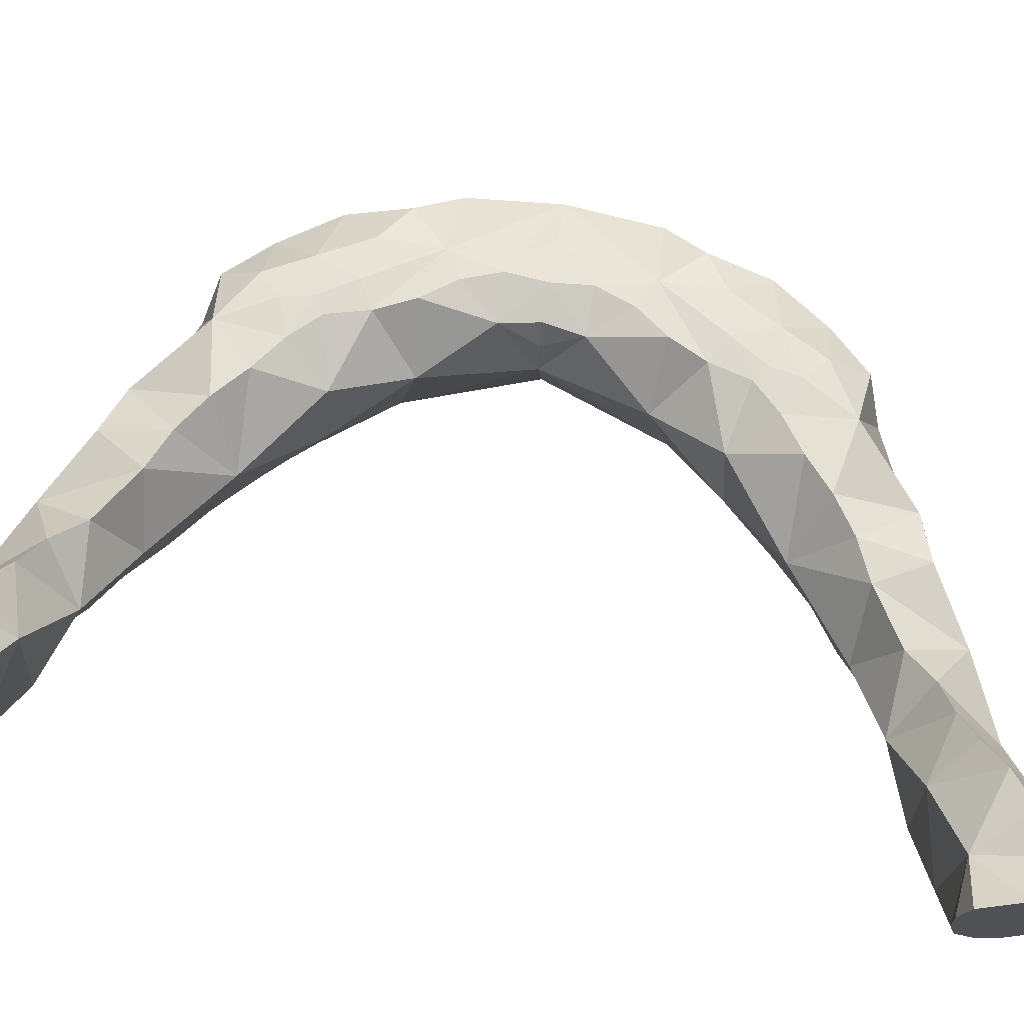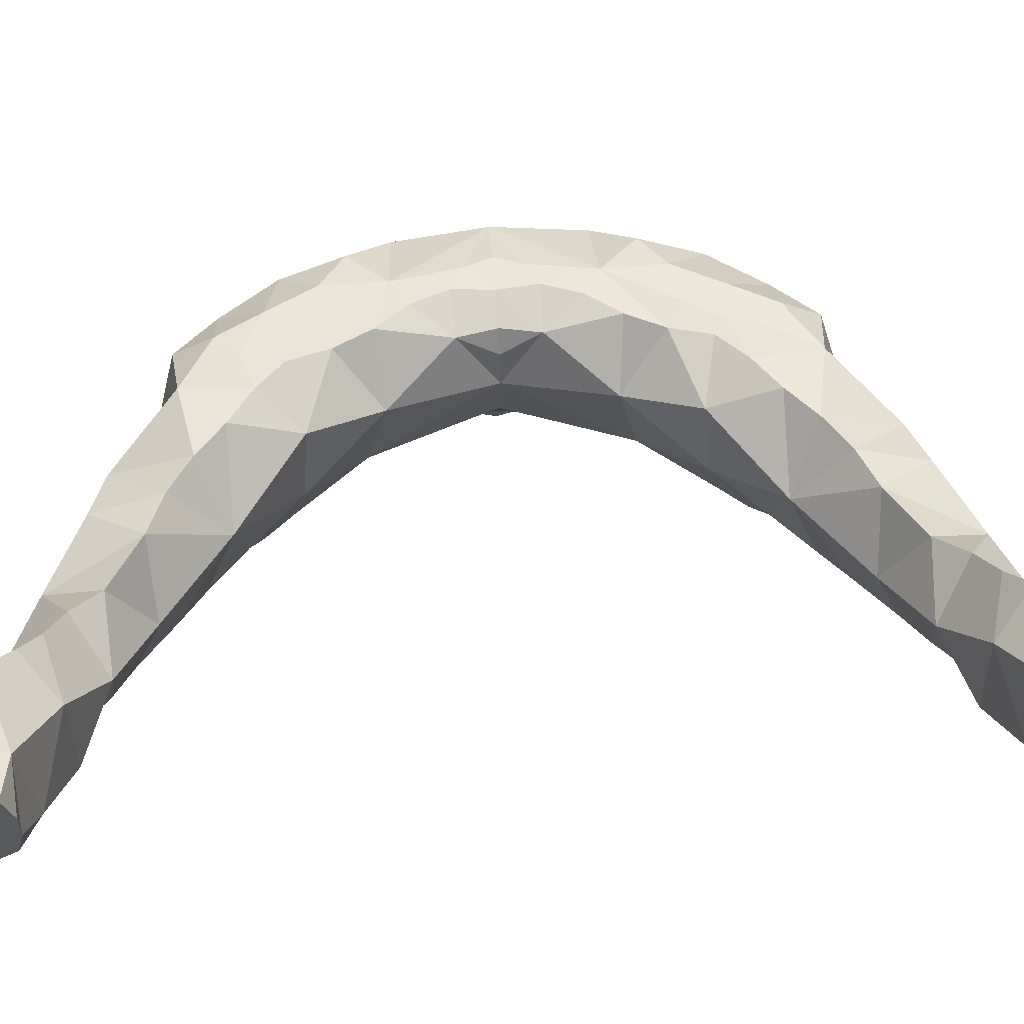
<metadata>
{"format":"obj","ext":"obj","renderer":"f3d","projection":"perspective","resolution":1024,"background":"white","views":[{"elev":71.0,"azim":99.5,"up":"+Z"},{"elev":60.7,"azim":85.8,"up":"+Z"}]}
</metadata>
<code>
v 0.1162 -0.01133 0.06239
v 0.1139 -0.01019 0.06212
v 0.115 -0.01238 0.0621
v 0.112 -0.001313 0.06188
v 0.1126 -0.004658 0.06197
v 0.1133 -0.001954 0.0622
v 0.1152 -0.005455 0.06225
v 0.1155 -0.001922 0.06165
v 0.114 -0.003813 0.06222
v 0.109 0 0.06051
v 0.1167 -0.01039 0.05338
v 0.1184 -0.01088 0.05352
v 0.118 -0.01227 0.05338
v 0.1383 -0.02372 0.0625
v 0.1382 -0.02409 0.06331
v 0.1382 -0.02412 0.06267
v 0.1378 -0.02416 0.06235
v 0.1159 -0.009905 0.06237
v 0.1159 -0.01458 0.05572
v 0.1162 -0.01516 0.05799
v 0.1142 -0.01375 0.05669
v 0.1385 -0.02084 0.06234
v 0.1386 -0.0223 0.06196
v 0.138 -0.02141 0.06149
v 0.1334 -0.01994 0.05921
v 0.1332 -0.02166 0.06015
v 0.1319 -0.02066 0.05947
v 0.1321 -0.0192 0.05837
v 0.13 -0.02027 0.05888
v 0.1266 -0.01991 0.06097
v 0.1291 -0.01839 0.06413
v 0.1277 -0.01702 0.06324
v 0.1307 -0.02157 0.06175
v 0.1368 -0.02057 0.0608
v 0.1374 -0.01942 0.06321
v 0.1264 -0.01472 0.05703
v 0.1241 -0.01346 0.05572
v 0.1237 -0.01191 0.05998
v 0.12 -0.01692 0.05436
v 0.1213 -0.01729 0.0544
v 0.1214 -0.01782 0.05649
v 0.1235 -0.01871 0.05888
v 0.1233 -0.01791 0.06172
v 0.1127 -0.01235 0.05996
v 0.124 -0.0184 0.05578
v 0.1208 -0.01715 0.06079
v 0.1152 0 0.055
v 0.1162 0 0.0588
v 0.1173 -0.006105 0.05491
v 0.1197 -0.01191 0.06256
v 0.1213 -0.0133 0.06267
v 0.1204 -0.008933 0.05729
v 0.1224 -0.0115 0.05623
v 0.1149 -0.009816 0.0529
v 0.1155 -0.007773 0.05249
v 0.1121 -0.003208 0.05058
v 0.1105 -0.007298 0.05197
v 0.1081 -0.002935 0.05221
v 0.1232 -0.01568 0.05439
v 0.1226 -0.01729 0.05444
v 0.1215 -0.01323 0.05436
v 0.1196 -0.01244 0.05369
v 0.1209 -0.0109 0.05441
v 0.1153 -0.01375 0.05525
v 0.1367 -0.02003 0.06745
v 0.1389 -0.0204 0.06797
v 0.1391 -0.01993 0.06658
v 0.1382 -0.02369 0.0653
v 0.1384 -0.02247 0.06876
v 0.138 -0.02487 0.06346
v 0.1381 -0.02464 0.06304
v 0.1376 -0.02453 0.06291
v 0.1347 -0.02235 0.0683
v 0.1328 -0.02254 0.06437
v 0.1363 -0.02437 0.06716
v 0.1384 -0.02309 0.06341
v 0.1389 -0.02122 0.06234
v 0.139 -0.02033 0.06342
v 0.1366 -0.02222 0.06086
v 0.1391 -0.01997 0.06499
v 0.1372 -0.02465 0.06355
v 0.1363 -0.02444 0.06459
v 0.1364 -0.02395 0.06239
v 0.1366 -0.02286 0.06843
v 0.1332 -0.02117 0.06784
v 0.138 -0.02458 0.06789
v 0.1379 -0.02526 0.06699
v 0.1378 -0.02557 0.06577
v 0.1097 0 0.05034
v 0.108 0 0.05128
v 0.1379 -0.02524 0.06427
v 0.1259 -0.01829 0.05516
v 0.1259 -0.01676 0.05474
v 0.1268 -0.01696 0.05503
v 0.1254 -0.01591 0.05545
v 0.119 -0.0149 0.05409
v 0.1193 -0.01358 0.05387
v 0.1205 -0.01533 0.0541
v 0.1319 -0.02005 0.06666
v 0.1338 -0.01836 0.06521
v 0.1169 -0.01364 0.05437
v 0.1156 -0.01169 0.05353
v 0.1147 -0.008049 0.06231
v 0.118 -0.005124 0.05988
v 0.1161 -0.007286 0.06228
v 0.1197 -0.008602 0.06134
v 0.125 -0.01685 0.0546
v 0.1346 -0.01826 0.06109
v 0.1381 -0.02447 0.06282
v 0.1375 -0.02343 0.06179
v 0.1384 -0.02321 0.0623
v 0.1135 0 0.06216
v 0.1083 -0.003245 0.05767
v 0.1082 -0.00425 0.05531
v 0.1094 -0.007122 0.05685
v 0.1075 0 0.05268
v 0.1074 0 0.05537
v 0.1115 0 0.06177
v 0.1092 -0.004483 0.06002
v 0.1278 -0.01512 0.06002
v 0.123 -0.0145 0.06274
v 0.1193 -0.01136 0.05356
v 0.1239 -0.01708 0.05449
v 0.1176 -0.01399 0.06225
v 0.1174 -0.01538 0.05548
v 0.1126 -0.01035 0.05378
v 0.1191 -0.01603 0.05426
v 0.1258 -0.01943 0.05755
v 0.1279 -0.01997 0.05802
v 0.1187 -0.01649 0.05736
v 0.1273 -0.01947 0.05673
v 0.1285 -0.01976 0.05693
v 0.1295 -0.01962 0.05737
v 0.1289 -0.01854 0.05652
v 0.1275 -0.01855 0.05594
v 0.1364 -0.02326 0.06122
v 0.1351 -0.0227 0.06076
v 0.125 -0.01539 0.06277
v 0.1098 -0.007254 0.05431
v 0.1135 -0.008793 0.0519
v 0.1127 -0.007222 0.05083
v 0.1307 -0.01928 0.05778
v 0.1313 -0.01682 0.06213
v 0.1152 0 0.0617
v 0.1159 0 0.06063
v 0.1349 -0.02039 0.06
v 0.1336 -0.02268 0.06184
v 0.1196 -0.00948 0.05425
v 0.1306 -0.0192 0.06532
v 0.1143 -0.003789 0.05221
v 0.1147 -0.01269 0.05478
v 0.1134 -0.01203 0.05525
v 0.1112 -0.009194 0.05492
v 0.1124 -0.005212 0.0505
v 0.1273 -0.01772 0.0555
v 0.1106 -0.006513 0.06119
v 0.1281 -0.01639 0.05696
v 0.1125 0 0.05076
v 0.1133 0 0.05119
v 0.113 -0.001178 0.05119
v 0.1138 0 0.05201
v 0.1142 0 0.0532
v 0.1302 -0.01728 0.05836
v 0.1166 -0.009285 0.06235
v 0.118 -0.01067 0.06245
v 0.1148 -0.01434 0.06055
v 0.1113 -0.0006701 0.05046
v 0.1116 0 0.05035
v 0.1111 -0.001434 0.05053
v 0.1278 -0.01929 0.05639
v 0.1125 -0.007744 0.0619
v 0.1119 -0.01075 0.05728
v 0.1109 -0.009578 0.06016
v 0.1139 0.01019 0.06212
v 0.1162 0.01133 0.06239
v 0.115 0.01238 0.0621
v 0.1126 0.004658 0.06197
v 0.112 0.001313 0.06188
v 0.1133 0.001954 0.06219
v 0.1155 0.001922 0.06165
v 0.1152 0.005455 0.06225
v 0.114 0.003813 0.06222
v 0.1184 0.01088 0.05352
v 0.1167 0.01039 0.05338
v 0.118 0.01227 0.05338
v 0.1382 0.02409 0.06331
v 0.1383 0.02372 0.0625
v 0.1382 0.02412 0.06267
v 0.1378 0.02416 0.06235
v 0.1159 0.009905 0.06237
v 0.1142 0.01375 0.05669
v 0.1162 0.01516 0.05799
v 0.1159 0.01458 0.05572
v 0.1386 0.0223 0.06196
v 0.1385 0.02084 0.06234
v 0.138 0.02141 0.06149
v 0.1319 0.02066 0.05947
v 0.1332 0.02166 0.06015
v 0.1334 0.01994 0.05921
v 0.1321 0.0192 0.05837
v 0.13 0.02027 0.05888
v 0.1291 0.01839 0.06413
v 0.1266 0.01991 0.06097
v 0.1277 0.01702 0.06324
v 0.1307 0.02157 0.06175
v 0.1368 0.02057 0.0608
v 0.1374 0.01942 0.06321
v 0.1241 0.01346 0.05572
v 0.1264 0.01472 0.05703
v 0.1237 0.01191 0.05998
v 0.1213 0.01729 0.0544
v 0.12 0.01692 0.05436
v 0.1214 0.01782 0.05649
v 0.1235 0.01871 0.05888
v 0.1233 0.01791 0.06172
v 0.1127 0.01235 0.05996
v 0.124 0.0184 0.05578
v 0.1208 0.01715 0.06079
v 0.1173 0.006105 0.05491
v 0.1213 0.0133 0.06267
v 0.1197 0.01191 0.06256
v 0.1204 0.008933 0.05729
v 0.1224 0.0115 0.05623
v 0.1149 0.009816 0.0529
v 0.1155 0.007773 0.05249
v 0.1081 0.002935 0.05221
v 0.1105 0.007298 0.05197
v 0.1121 0.003208 0.05058
v 0.1226 0.01729 0.05444
v 0.1232 0.01568 0.05439
v 0.1196 0.01244 0.05369
v 0.1215 0.01323 0.05436
v 0.1209 0.0109 0.05441
v 0.1153 0.01375 0.05525
v 0.1389 0.0204 0.06797
v 0.1367 0.02003 0.06745
v 0.1391 0.01993 0.06658
v 0.1382 0.02369 0.0653
v 0.1385 0.02247 0.06876
v 0.1381 0.02464 0.06304
v 0.138 0.02487 0.06346
v 0.1376 0.02453 0.06291
v 0.1328 0.02254 0.06437
v 0.1347 0.02235 0.0683
v 0.1363 0.02437 0.06716
v 0.139 0.02033 0.06342
v 0.1388 0.02122 0.06234
v 0.1384 0.02309 0.06341
v 0.1366 0.02222 0.06086
v 0.1391 0.01997 0.06499
v 0.1363 0.02444 0.06459
v 0.1372 0.02465 0.06355
v 0.1364 0.02395 0.06239
v 0.1366 0.02286 0.06843
v 0.1332 0.02117 0.06784
v 0.1379 0.02526 0.06699
v 0.138 0.02458 0.06789
v 0.1378 0.02557 0.06577
v 0.1379 0.02524 0.06427
v 0.1259 0.01676 0.05474
v 0.1259 0.01829 0.05516
v 0.1268 0.01696 0.05503
v 0.1254 0.01591 0.05545
v 0.1193 0.01358 0.05387
v 0.119 0.0149 0.05409
v 0.1205 0.01533 0.0541
v 0.1319 0.02005 0.06666
v 0.1338 0.01836 0.06521
v 0.1156 0.01169 0.05353
v 0.1169 0.01364 0.05437
v 0.1147 0.008049 0.06231
v 0.1161 0.007286 0.06228
v 0.118 0.005124 0.05988
v 0.1197 0.008602 0.06134
v 0.125 0.01685 0.0546
v 0.1346 0.01826 0.06109
v 0.1381 0.02447 0.06282
v 0.1384 0.02321 0.0623
v 0.1375 0.02343 0.06179
v 0.1094 0.007122 0.05685
v 0.1082 0.00425 0.05531
v 0.1083 0.003245 0.05767
v 0.1092 0.004483 0.06002
v 0.1278 0.01512 0.06002
v 0.123 0.0145 0.06274
v 0.1193 0.01136 0.05356
v 0.1239 0.01708 0.05449
v 0.1176 0.01399 0.06225
v 0.1174 0.01538 0.05548
v 0.1126 0.01035 0.05378
v 0.1191 0.01603 0.05426
v 0.1279 0.01997 0.05802
v 0.1258 0.01943 0.05755
v 0.1187 0.01649 0.05736
v 0.1285 0.01976 0.05693
v 0.1273 0.01947 0.05673
v 0.1295 0.01962 0.05737
v 0.1289 0.01854 0.05652
v 0.1275 0.01855 0.05594
v 0.1364 0.02326 0.06122
v 0.1351 0.0227 0.06076
v 0.125 0.01539 0.06277
v 0.1098 0.007254 0.05431
v 0.1135 0.008793 0.0519
v 0.1127 0.007222 0.05083
v 0.1307 0.01928 0.05778
v 0.1313 0.01682 0.06213
v 0.1349 0.02039 0.06
v 0.1336 0.02268 0.06184
v 0.1196 0.00948 0.05425
v 0.1306 0.0192 0.06532
v 0.1143 0.003789 0.05221
v 0.1147 0.01269 0.05478
v 0.1134 0.01203 0.05525
v 0.1112 0.009194 0.05492
v 0.1124 0.005212 0.0505
v 0.1273 0.01772 0.0555
v 0.1106 0.006513 0.06119
v 0.1281 0.01639 0.05696
v 0.113 0.001178 0.0512
v 0.1302 0.01728 0.05836
v 0.118 0.01067 0.06245
v 0.1166 0.009285 0.06235
v 0.1148 0.01434 0.06055
v 0.1113 0.0006701 0.05046
v 0.1111 0.001434 0.05053
v 0.1278 0.01929 0.05639
v 0.1125 0.007744 0.0619
v 0.1109 0.009578 0.06016
v 0.1119 0.01075 0.05728
f 1 2 3
f 4 5 6
f 7 8 9
f 10 5 4
f 11 12 13
f 14 15 16
f 17 14 16
f 18 2 1
f 19 20 21
f 22 23 24
f 25 26 27
f 28 27 29
f 30 31 32
f 30 33 31
f 24 34 35
f 36 37 38
f 39 40 41
f 42 30 43
f 24 35 22
f 44 3 2
f 42 41 45
f 41 42 46
f 46 42 43
f 47 48 49
f 50 51 38
f 52 38 53
f 53 38 37
f 11 54 55
f 56 57 58
f 6 9 8
f 59 60 40
f 60 41 40
f 61 62 63
f 19 21 64
f 65 66 67
f 68 66 69
f 15 70 71
f 71 70 72
f 73 74 75
f 76 77 78
f 78 77 22
f 34 24 79
f 80 76 78
f 81 82 83
f 75 84 73
f 74 73 85
f 80 65 67
f 86 75 87
f 86 87 68
f 88 68 87
f 88 87 75
f 89 58 90
f 70 81 72
f 91 81 70
f 68 91 70
f 92 93 94
f 93 95 94
f 96 97 98
f 74 85 99
f 99 85 100
f 101 102 13
f 78 22 35
f 103 2 18
f 104 105 106
f 66 68 67
f 95 93 107
f 93 92 107
f 34 108 35
f 109 17 16
f 109 16 15
f 15 71 109
f 71 72 109
f 14 110 111
f 14 111 76
f 67 68 80
f 14 17 110
f 17 83 110
f 24 23 110
f 76 80 68
f 68 69 86
f 86 69 75
f 88 91 68
f 91 88 82
f 78 35 80
f 108 100 35
f 8 112 6
f 113 114 115
f 116 58 117
f 118 10 4
f 119 113 115
f 17 109 72
f 14 76 15
f 120 36 38
f 81 83 72
f 51 46 121
f 122 13 12
f 60 45 41
f 45 123 107
f 72 83 17
f 81 91 82
f 27 33 29
f 124 51 50
f 26 33 27
f 98 40 39
f 97 13 62
f 13 102 11
f 96 125 101
f 9 6 5
f 5 7 9
f 102 126 54
f 96 127 125
f 128 129 30
f 39 41 130
f 131 132 129
f 133 129 132
f 134 133 132
f 131 128 92
f 135 131 92
f 70 15 68
f 79 136 137
f 42 45 128
f 138 43 30
f 45 92 128
f 115 114 139
f 140 57 141
f 55 140 141
f 29 133 142
f 30 129 29
f 120 32 143
f 82 88 75
f 75 69 84
f 22 77 23
f 77 76 23
f 84 69 65
f 37 36 95
f 124 130 46
f 144 8 145
f 26 146 137
f 26 137 147
f 122 148 63
f 30 42 128
f 149 33 74
f 141 150 55
f 85 73 65
f 136 110 83
f 79 110 136
f 64 21 151
f 122 12 148
f 151 21 152
f 61 59 98
f 115 139 153
f 154 57 56
f 150 154 56
f 92 155 135
f 102 54 11
f 46 43 121
f 13 122 62
f 105 7 5
f 115 156 119
f 157 94 36
f 94 95 36
f 36 120 157
f 155 94 157
f 158 159 160
f 33 26 147
f 127 96 98
f 101 13 97
f 161 162 160
f 82 74 83
f 110 79 24
f 85 65 100
f 137 136 83
f 149 74 99
f 149 99 100
f 147 74 33
f 31 33 149
f 31 149 143
f 29 129 133
f 66 65 69
f 149 100 143
f 145 8 48
f 112 4 6
f 112 118 4
f 160 159 161
f 33 30 29
f 74 82 75
f 143 28 163
f 138 38 121
f 164 165 106
f 21 20 166
f 150 47 49
f 134 135 155
f 157 134 155
f 138 30 32
f 120 138 32
f 94 155 92
f 12 49 148
f 52 63 148
f 108 25 28
f 25 27 28
f 163 120 143
f 142 28 29
f 28 142 163
f 45 107 92
f 32 31 143
f 138 120 38
f 106 52 104
f 52 106 38
f 38 106 50
f 127 130 125
f 63 53 61
f 165 50 106
f 167 89 168
f 112 8 144
f 169 58 89
f 169 89 167
f 101 97 96
f 169 56 58
f 130 41 46
f 62 122 63
f 40 98 59
f 25 146 26
f 146 25 108
f 108 28 143
f 150 162 47
f 34 146 108
f 100 108 143
f 65 80 35
f 65 35 100
f 15 76 68
f 120 163 157
f 129 128 131
f 132 131 170
f 132 170 134
f 83 147 137
f 163 134 157
f 73 84 65
f 46 51 124
f 51 121 38
f 123 59 107
f 59 95 107
f 61 37 59
f 79 146 34
f 146 79 137
f 95 59 37
f 138 121 43
f 130 127 39
f 127 98 39
f 123 45 60
f 8 104 48
f 52 49 104
f 7 104 8
f 55 49 11
f 103 171 2
f 148 49 52
f 135 170 131
f 170 135 134
f 158 160 167
f 167 160 169
f 57 154 141
f 154 150 141
f 150 49 55
f 53 37 61
f 165 124 50
f 126 140 54
f 140 55 54
f 98 97 61
f 52 53 63
f 106 105 164
f 49 12 11
f 58 116 90
f 150 160 162
f 160 56 169
f 167 168 158
f 59 123 60
f 76 111 23
f 111 110 23
f 104 7 105
f 56 160 150
f 61 97 62
f 104 49 48
f 134 142 133
f 142 134 163
f 74 147 83
f 5 119 156
f 153 139 57
f 113 10 117
f 114 117 58
f 166 124 3
f 3 44 166
f 18 165 164
f 103 18 164
f 172 44 173
f 101 64 151
f 119 10 113
f 126 57 140
f 57 126 153
f 173 2 171
f 115 173 156
f 156 171 5
f 156 173 171
f 173 115 172
f 2 173 44
f 44 172 21
f 152 21 172
f 126 152 153
f 153 172 115
f 172 153 152
f 21 166 44
f 1 124 165
f 1 3 124
f 18 1 165
f 20 125 130
f 20 19 125
f 19 64 101
f 19 101 125
f 103 164 105
f 114 113 117
f 139 114 58
f 139 58 57
f 151 126 102
f 151 152 126
f 119 5 10
f 101 151 102
f 124 20 130
f 166 20 124
f 5 103 105
f 5 171 103
f 174 175 176
f 177 178 179
f 180 181 182
f 178 177 10
f 183 184 185
f 186 187 188
f 187 189 188
f 174 190 175
f 191 192 193
f 194 195 196
f 197 198 199
f 197 200 201
f 202 203 204
f 205 203 202
f 206 196 207
f 208 209 210
f 211 212 213
f 203 214 215
f 207 196 195
f 176 216 174
f 213 214 217
f 214 213 218
f 214 218 215
f 48 47 219
f 220 221 210
f 210 222 223
f 210 223 208
f 224 184 225
f 226 227 228
f 182 179 180
f 213 229 211
f 229 230 211
f 231 232 233
f 191 193 234
f 235 236 237
f 235 238 239
f 240 241 186
f 241 240 242
f 243 244 245
f 246 247 248
f 247 246 195
f 196 206 249
f 248 250 246
f 251 252 253
f 254 245 244
f 244 243 255
f 236 250 237
f 256 245 257
f 256 257 238
f 256 238 258
f 256 258 245
f 90 226 89
f 252 241 242
f 252 259 241
f 259 238 241
f 260 261 262
f 263 260 262
f 264 265 266
f 267 255 243
f 255 267 268
f 185 269 270
f 195 246 207
f 174 271 190
f 272 273 274
f 238 235 237
f 260 263 275
f 261 260 275
f 276 206 207
f 188 189 277
f 188 277 186
f 240 186 277
f 242 240 277
f 278 279 187
f 278 187 248
f 238 237 250
f 253 189 279
f 189 187 279
f 194 196 279
f 250 248 238
f 257 239 238
f 239 257 245
f 238 259 258
f 258 259 251
f 207 246 250
f 207 268 276
f 179 112 180
f 280 281 282
f 117 226 116
f 10 118 178
f 280 282 283
f 277 189 242
f 248 187 186
f 209 284 210
f 253 252 242
f 218 220 285
f 185 286 183
f 217 229 213
f 287 217 275
f 253 242 189
f 259 252 251
f 205 197 201
f 220 288 221
f 197 205 198
f 211 266 212
f 185 264 231
f 269 185 184
f 289 265 270
f 179 182 177
f 181 177 182
f 290 269 224
f 289 291 265
f 292 293 203
f 213 212 294
f 295 296 292
f 292 297 295
f 297 298 295
f 293 296 261
f 296 299 261
f 238 186 241
f 300 249 301
f 217 214 293
f 203 215 302
f 261 217 293
f 281 280 303
f 227 304 305
f 304 225 305
f 297 201 306
f 292 203 201
f 204 284 307
f 258 251 245
f 254 239 245
f 248 247 194
f 247 195 194
f 239 254 236
f 209 208 263
f 294 288 218
f 180 144 145
f 301 308 198
f 301 198 309
f 310 286 233
f 293 214 203
f 243 205 311
f 312 305 225
f 244 255 236
f 279 300 253
f 279 249 300
f 313 191 234
f 183 286 310
f 191 313 314
f 230 232 266
f 303 280 315
f 227 316 228
f 316 312 228
f 317 261 299
f 224 269 184
f 215 218 285
f 286 185 231
f 181 272 177
f 318 280 283
f 262 319 209
f 263 262 209
f 284 209 319
f 319 262 317
f 159 158 320
f 198 205 309
f 265 291 266
f 185 270 264
f 162 161 320
f 243 251 253
f 249 279 196
f 236 255 268
f 300 301 253
f 267 243 311
f 267 311 268
f 205 243 309
f 311 205 202
f 311 202 307
f 292 201 297
f 236 235 239
f 268 311 307
f 180 145 48
f 178 112 179
f 118 112 178
f 159 320 161
f 203 205 201
f 251 243 245
f 200 307 321
f 285 210 302
f 322 323 274
f 192 191 324
f 47 312 219
f 299 298 317
f 298 319 317
f 203 302 204
f 302 284 204
f 317 262 261
f 310 219 183
f 233 222 310
f 199 276 200
f 197 199 200
f 284 321 307
f 201 200 306
f 306 200 321
f 275 217 261
f 202 204 307
f 284 302 210
f 222 274 273
f 274 222 210
f 274 210 221
f 294 291 289
f 223 233 232
f 221 322 274
f 89 325 168
f 180 112 144
f 89 226 326
f 89 326 325
f 264 270 265
f 228 326 226
f 213 294 218
f 286 231 233
f 266 211 230
f 198 308 199
f 199 308 276
f 200 276 307
f 162 312 47
f 308 206 276
f 276 268 307
f 250 236 207
f 207 236 268
f 248 186 238
f 321 284 319
f 293 292 296
f 327 296 295
f 327 295 298
f 309 253 301
f 298 321 319
f 254 244 236
f 220 218 288
f 285 220 210
f 263 230 275
f 230 287 275
f 208 232 230
f 206 308 249
f 249 308 301
f 230 263 208
f 215 285 302
f 266 291 212
f 291 294 212
f 217 287 229
f 273 180 48
f 219 222 273
f 273 181 180
f 219 225 184
f 328 271 174
f 219 310 222
f 296 327 299
f 299 327 298
f 320 158 325
f 320 325 326
f 312 316 305
f 316 227 305
f 225 219 312
f 208 223 232
f 288 322 221
f 225 304 224
f 304 290 224
f 264 266 232
f 223 222 233
f 272 274 323
f 183 219 184
f 90 116 226
f 320 312 162
f 228 320 326
f 168 325 158
f 287 230 229
f 278 248 194
f 279 278 194
f 181 273 272
f 320 228 312
f 264 232 231
f 219 273 48
f 297 306 298
f 298 306 321
f 309 243 253
f 283 177 318
f 303 315 227
f 117 10 282
f 226 117 281
f 176 288 324
f 324 216 176
f 323 322 190
f 190 271 323
f 329 216 330
f 234 270 313
f 282 10 283
f 304 227 290
f 290 227 315
f 174 329 328
f 329 280 318
f 328 318 177
f 329 318 328
f 280 329 330
f 329 174 216
f 330 216 191
f 191 314 330
f 314 290 315
f 330 315 280
f 315 330 314
f 324 191 216
f 288 175 322
f 176 175 288
f 175 190 322
f 289 192 294
f 193 192 289
f 234 193 270
f 270 193 289
f 323 271 272
f 282 281 117
f 281 303 226
f 226 303 227
f 290 313 269
f 314 313 290
f 177 283 10
f 313 270 269
f 192 288 294
f 192 324 288
f 271 177 272
f 328 177 271

</code>
